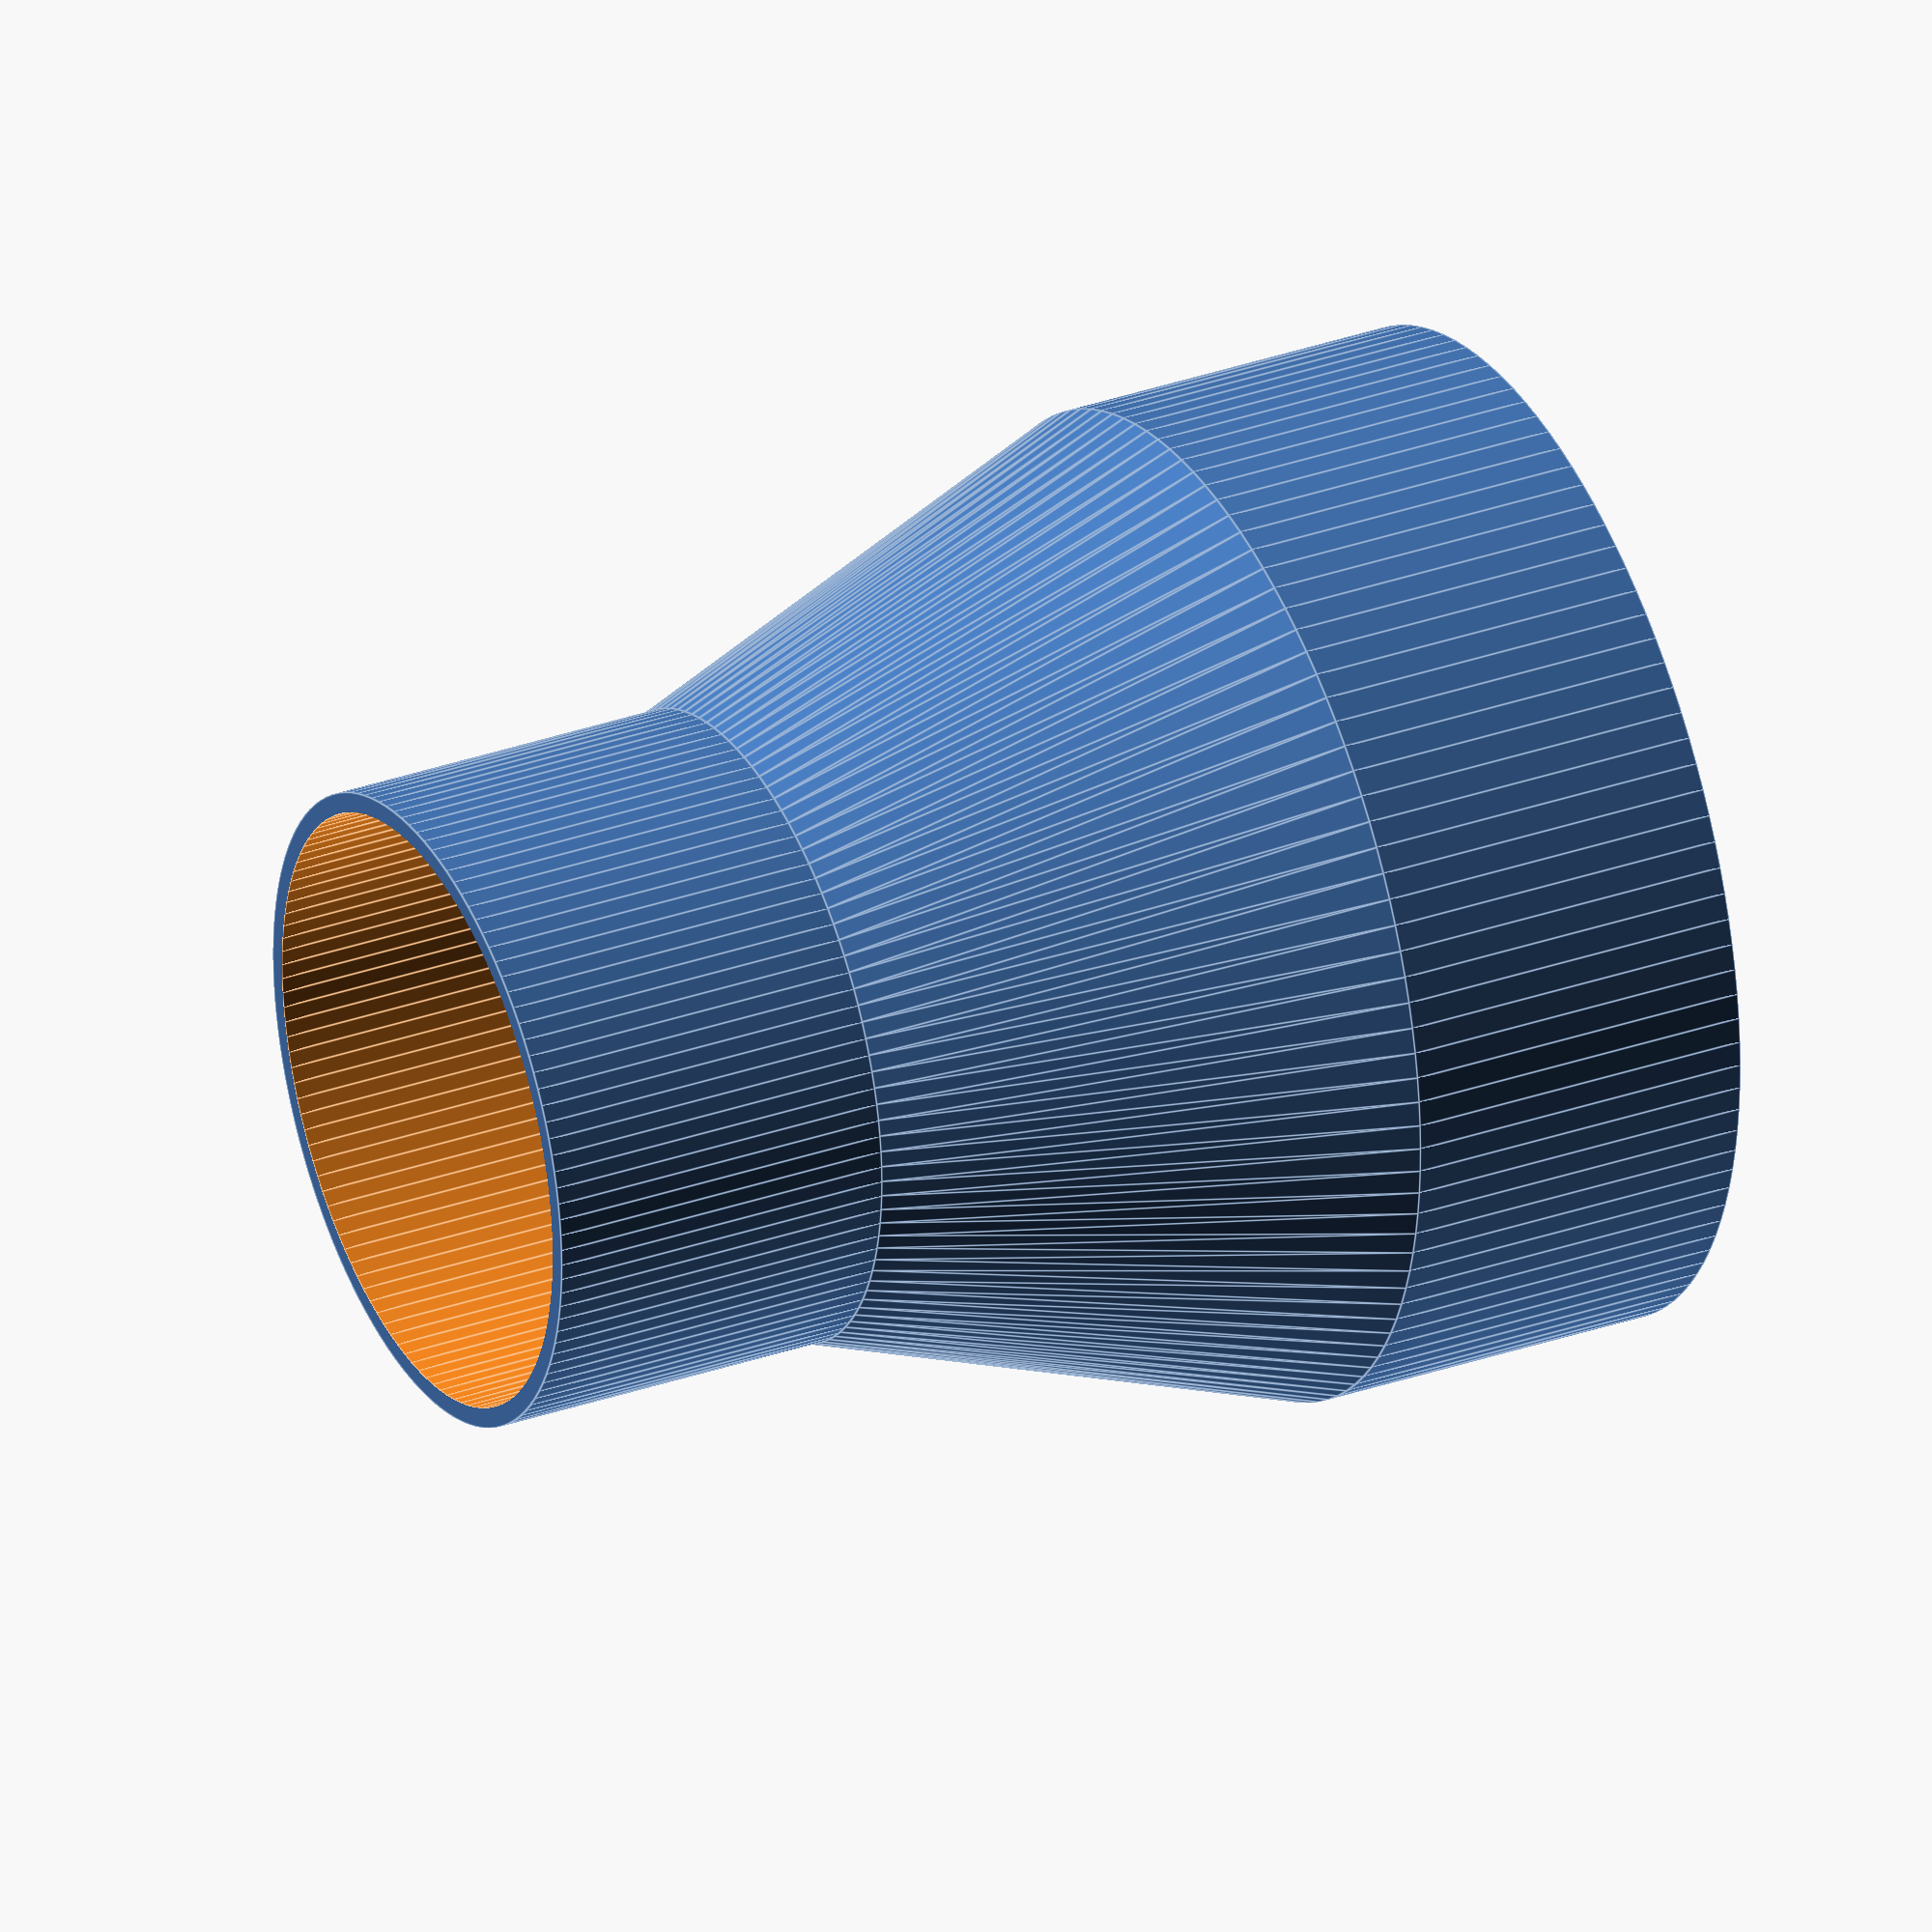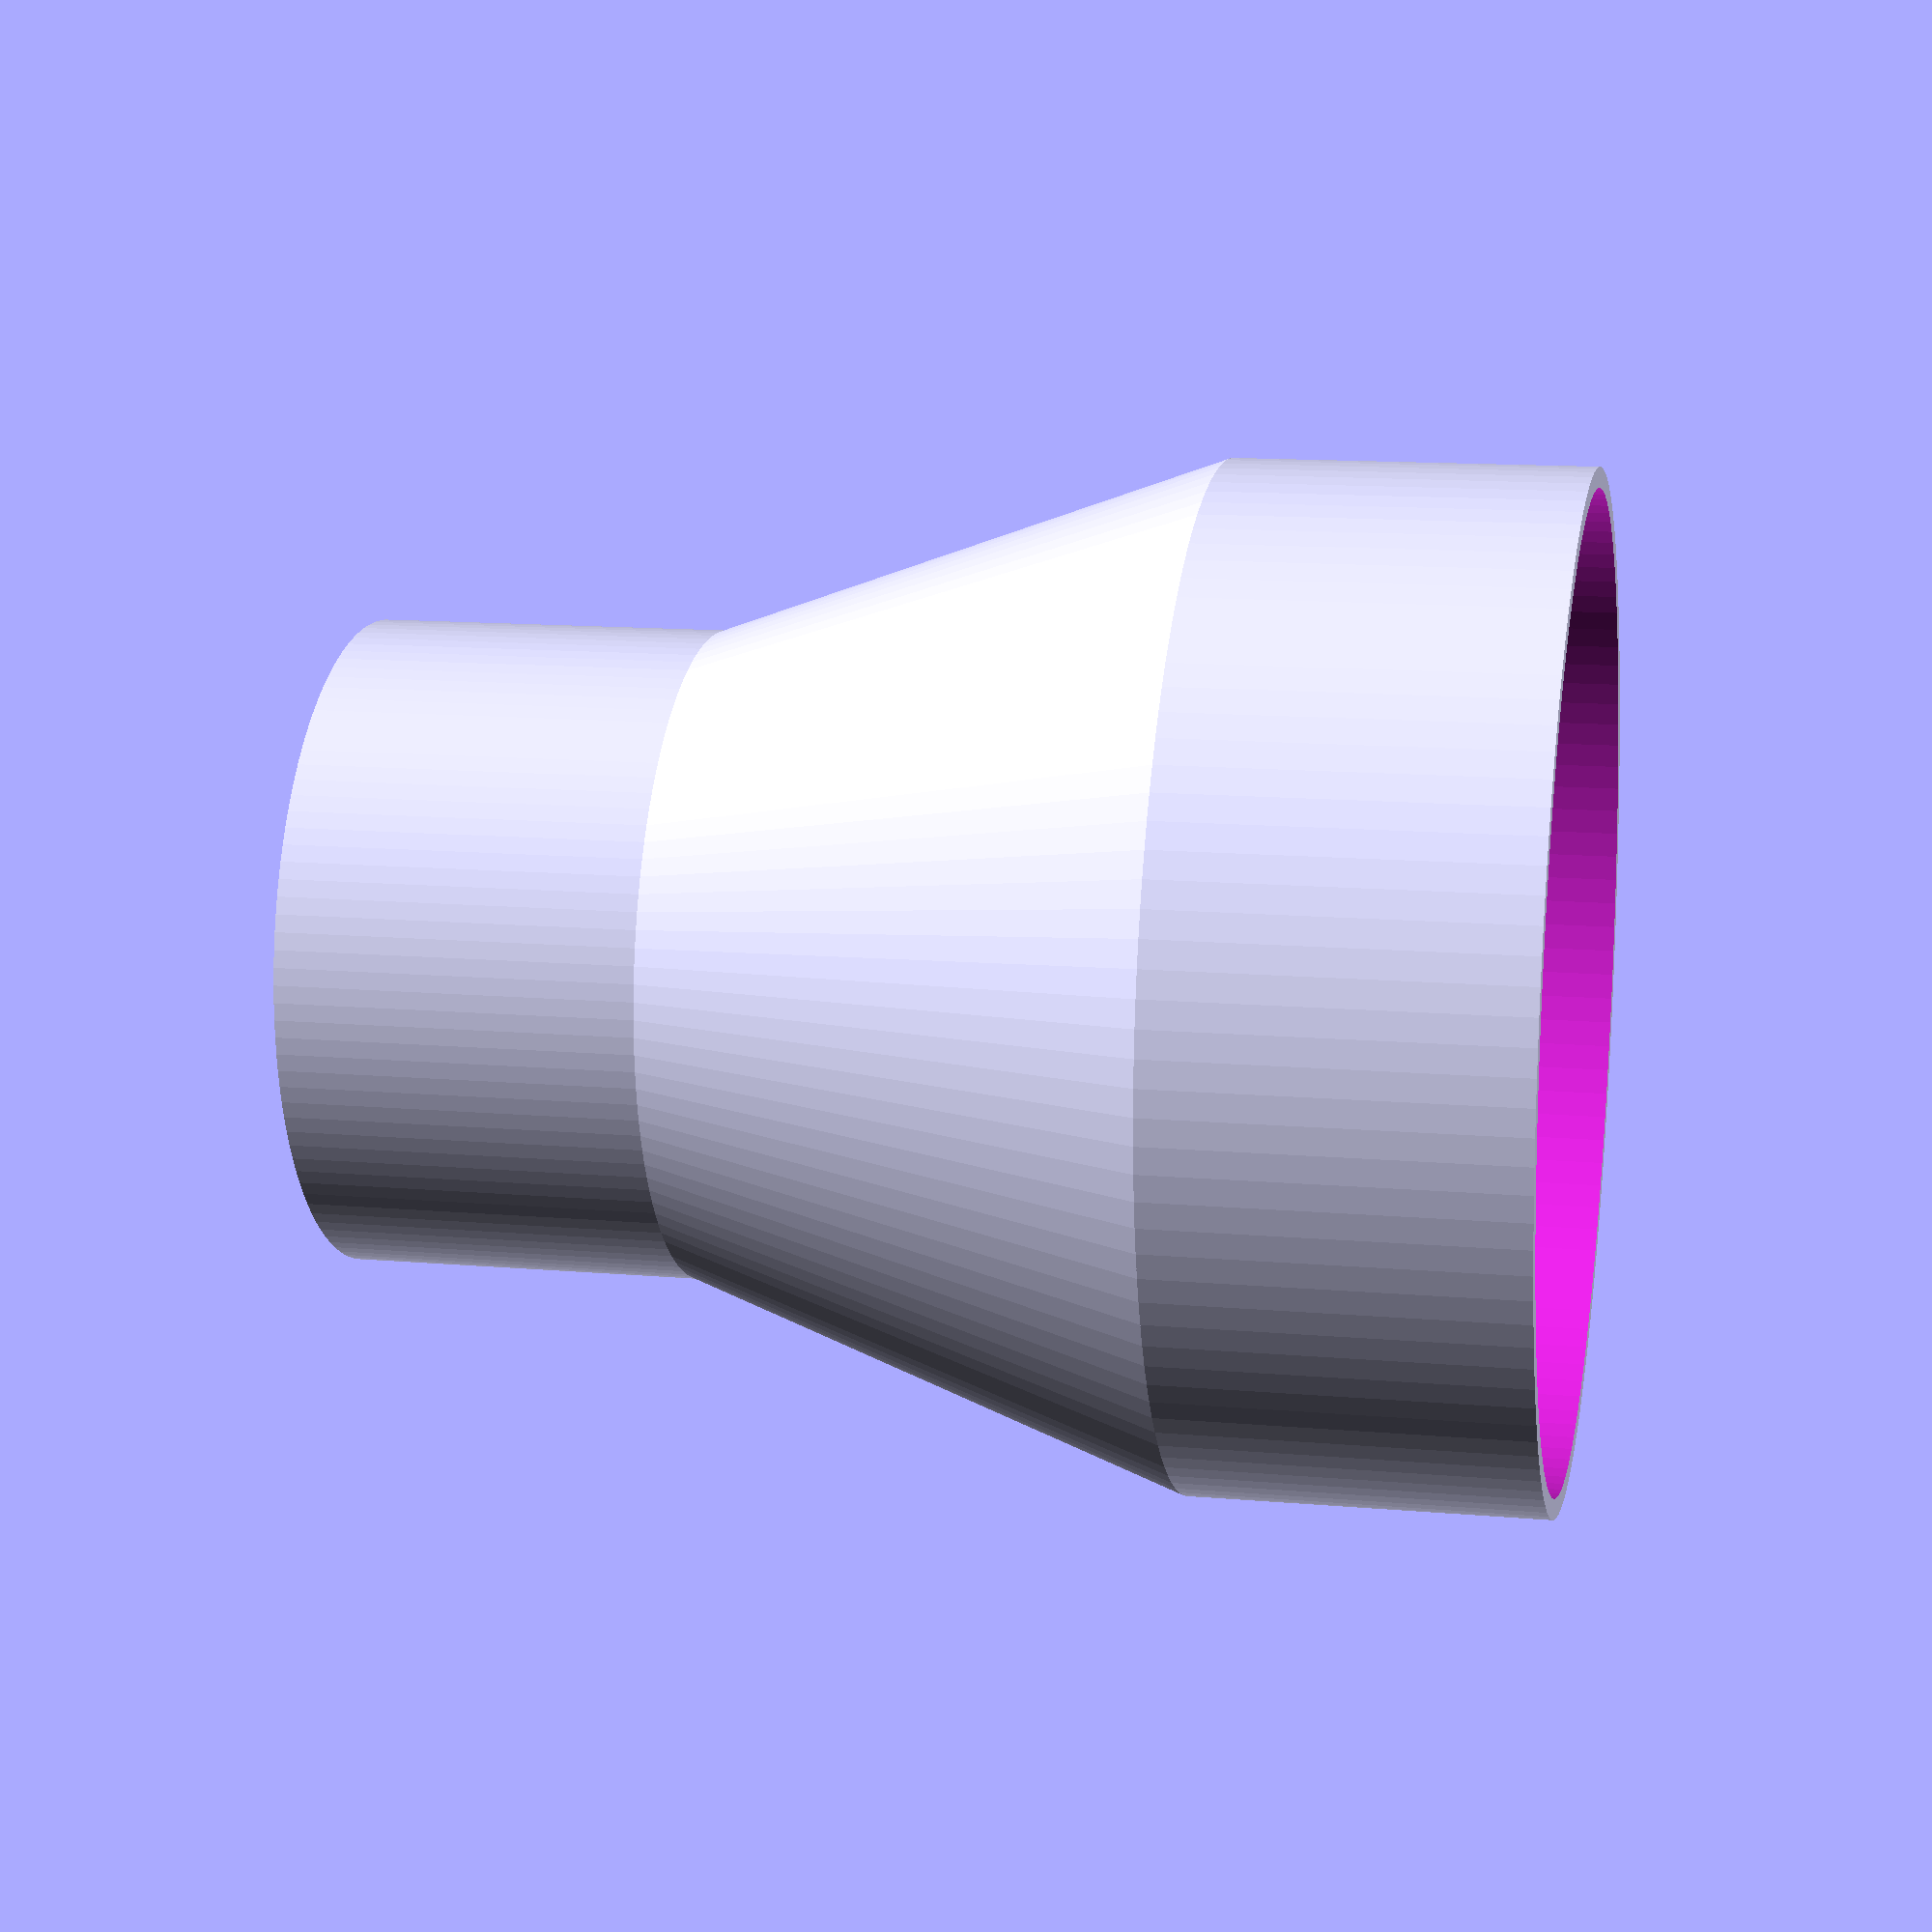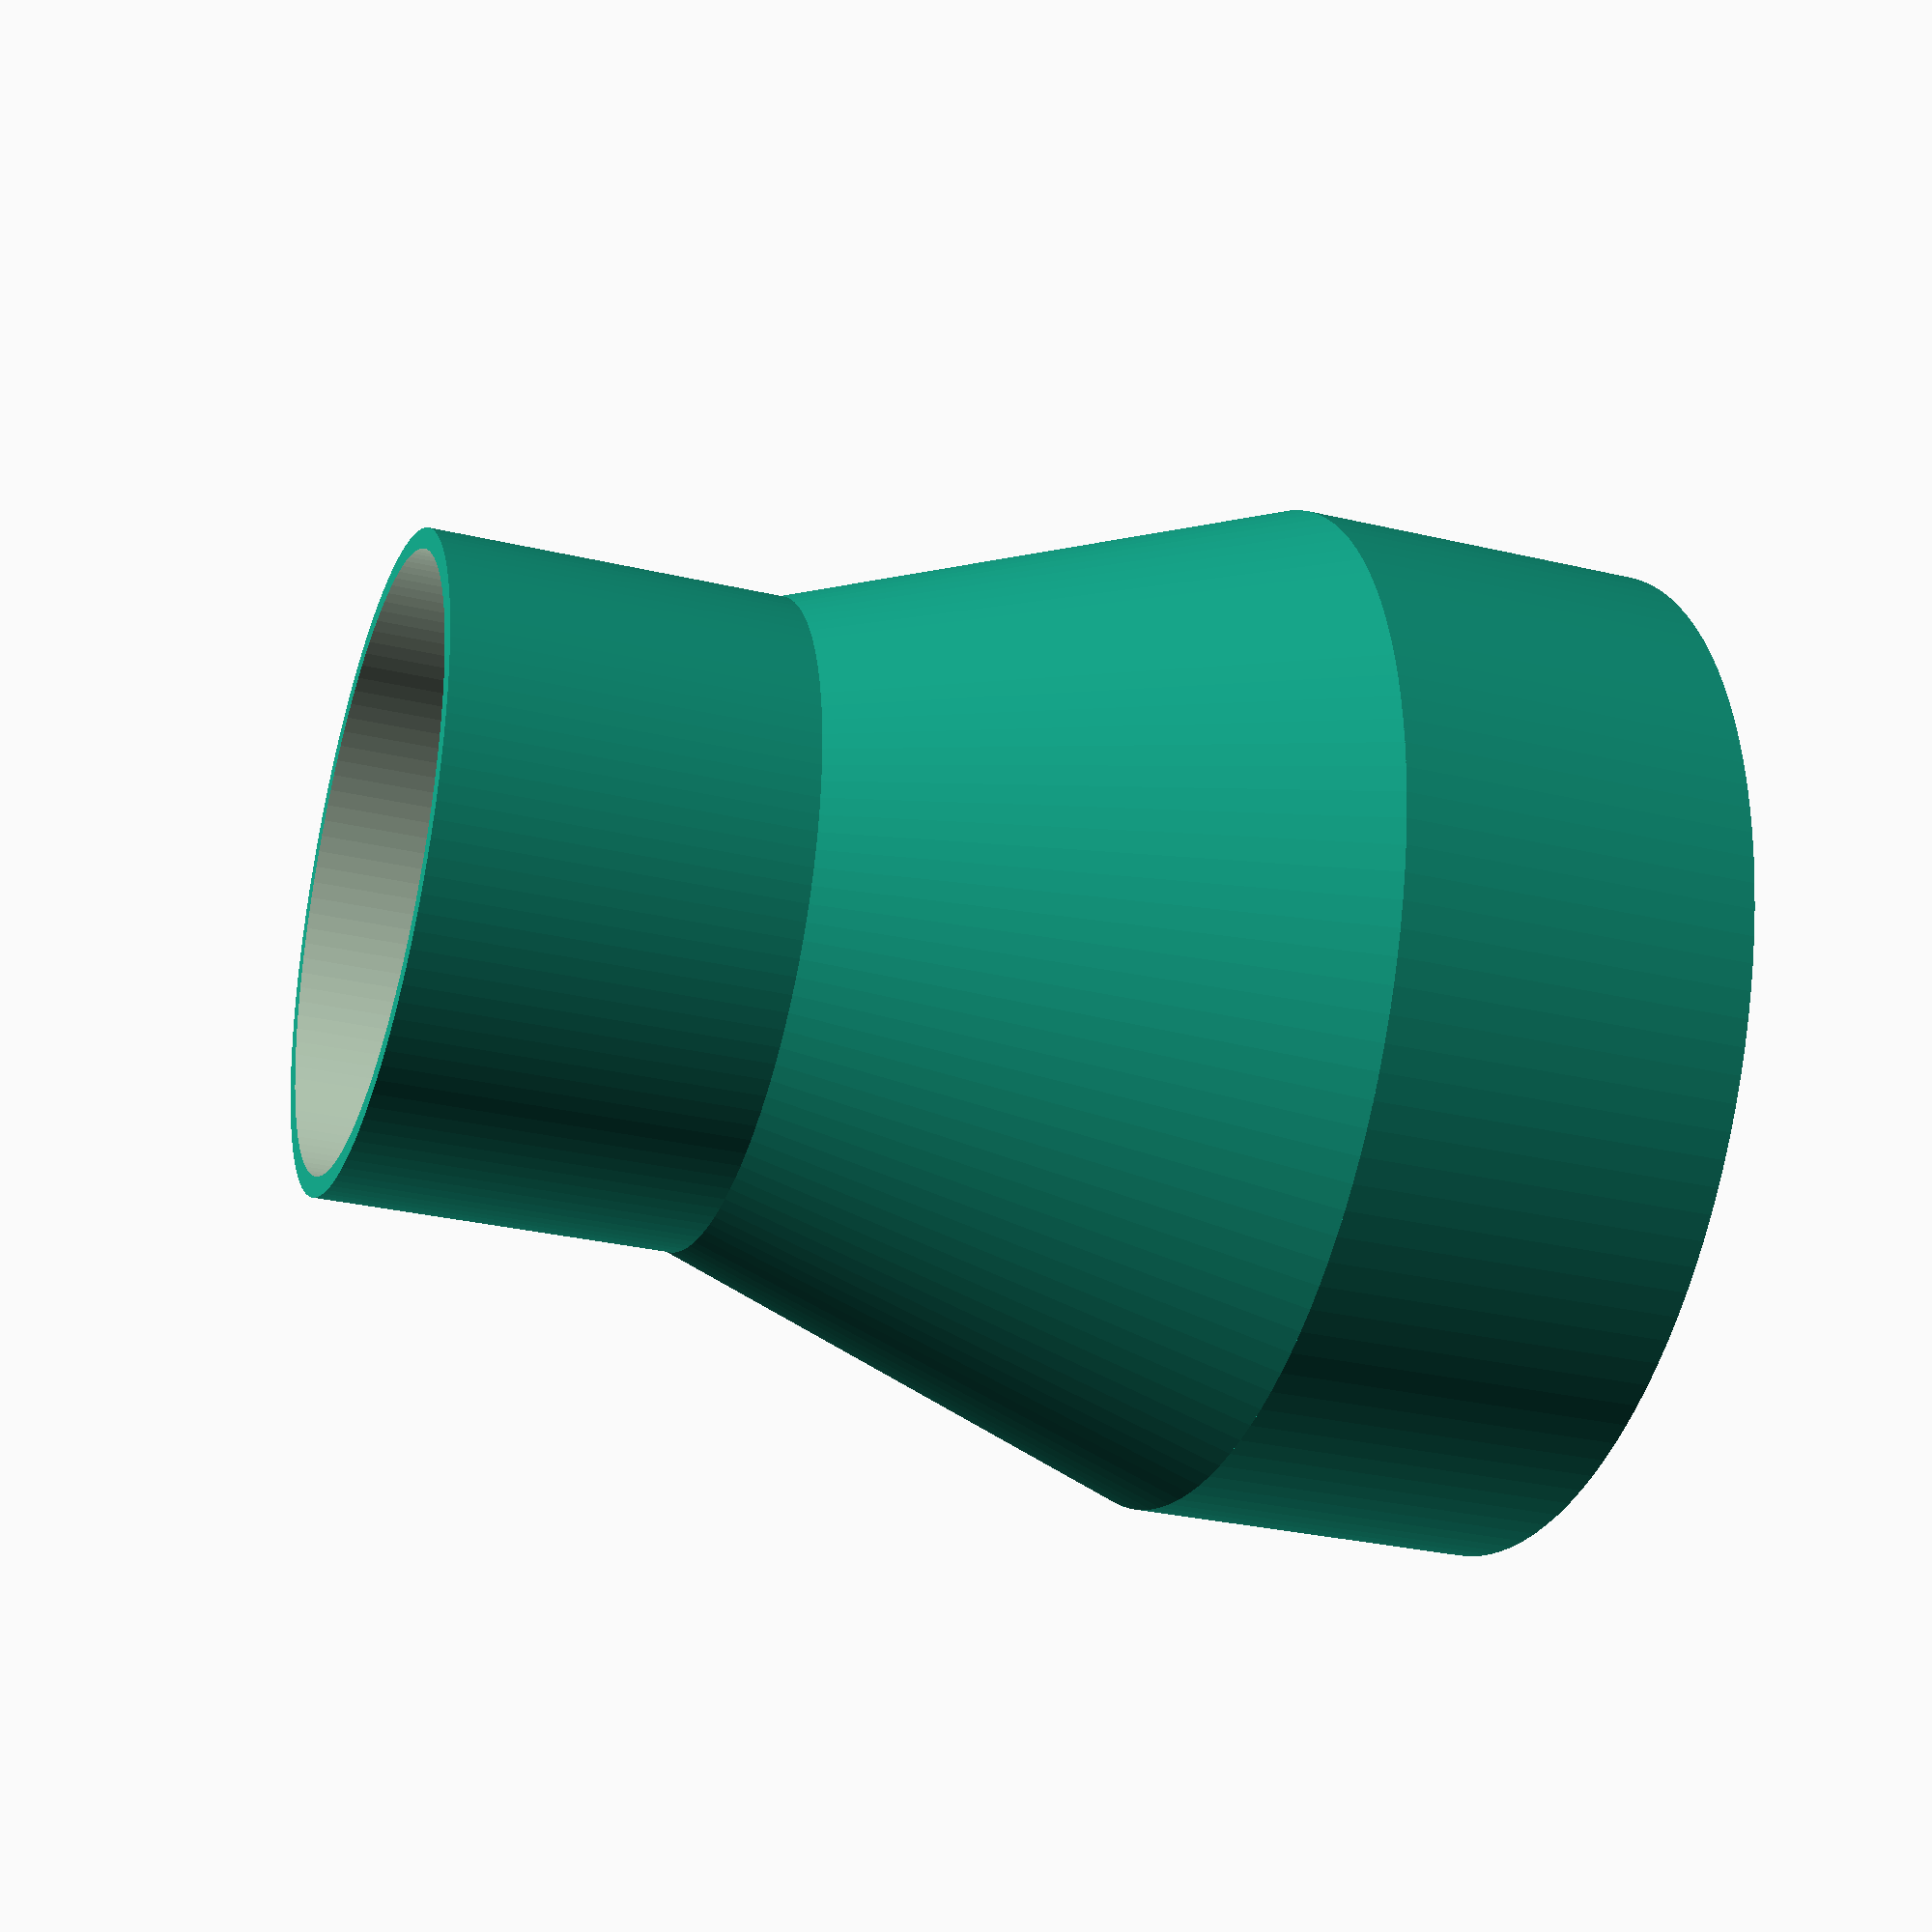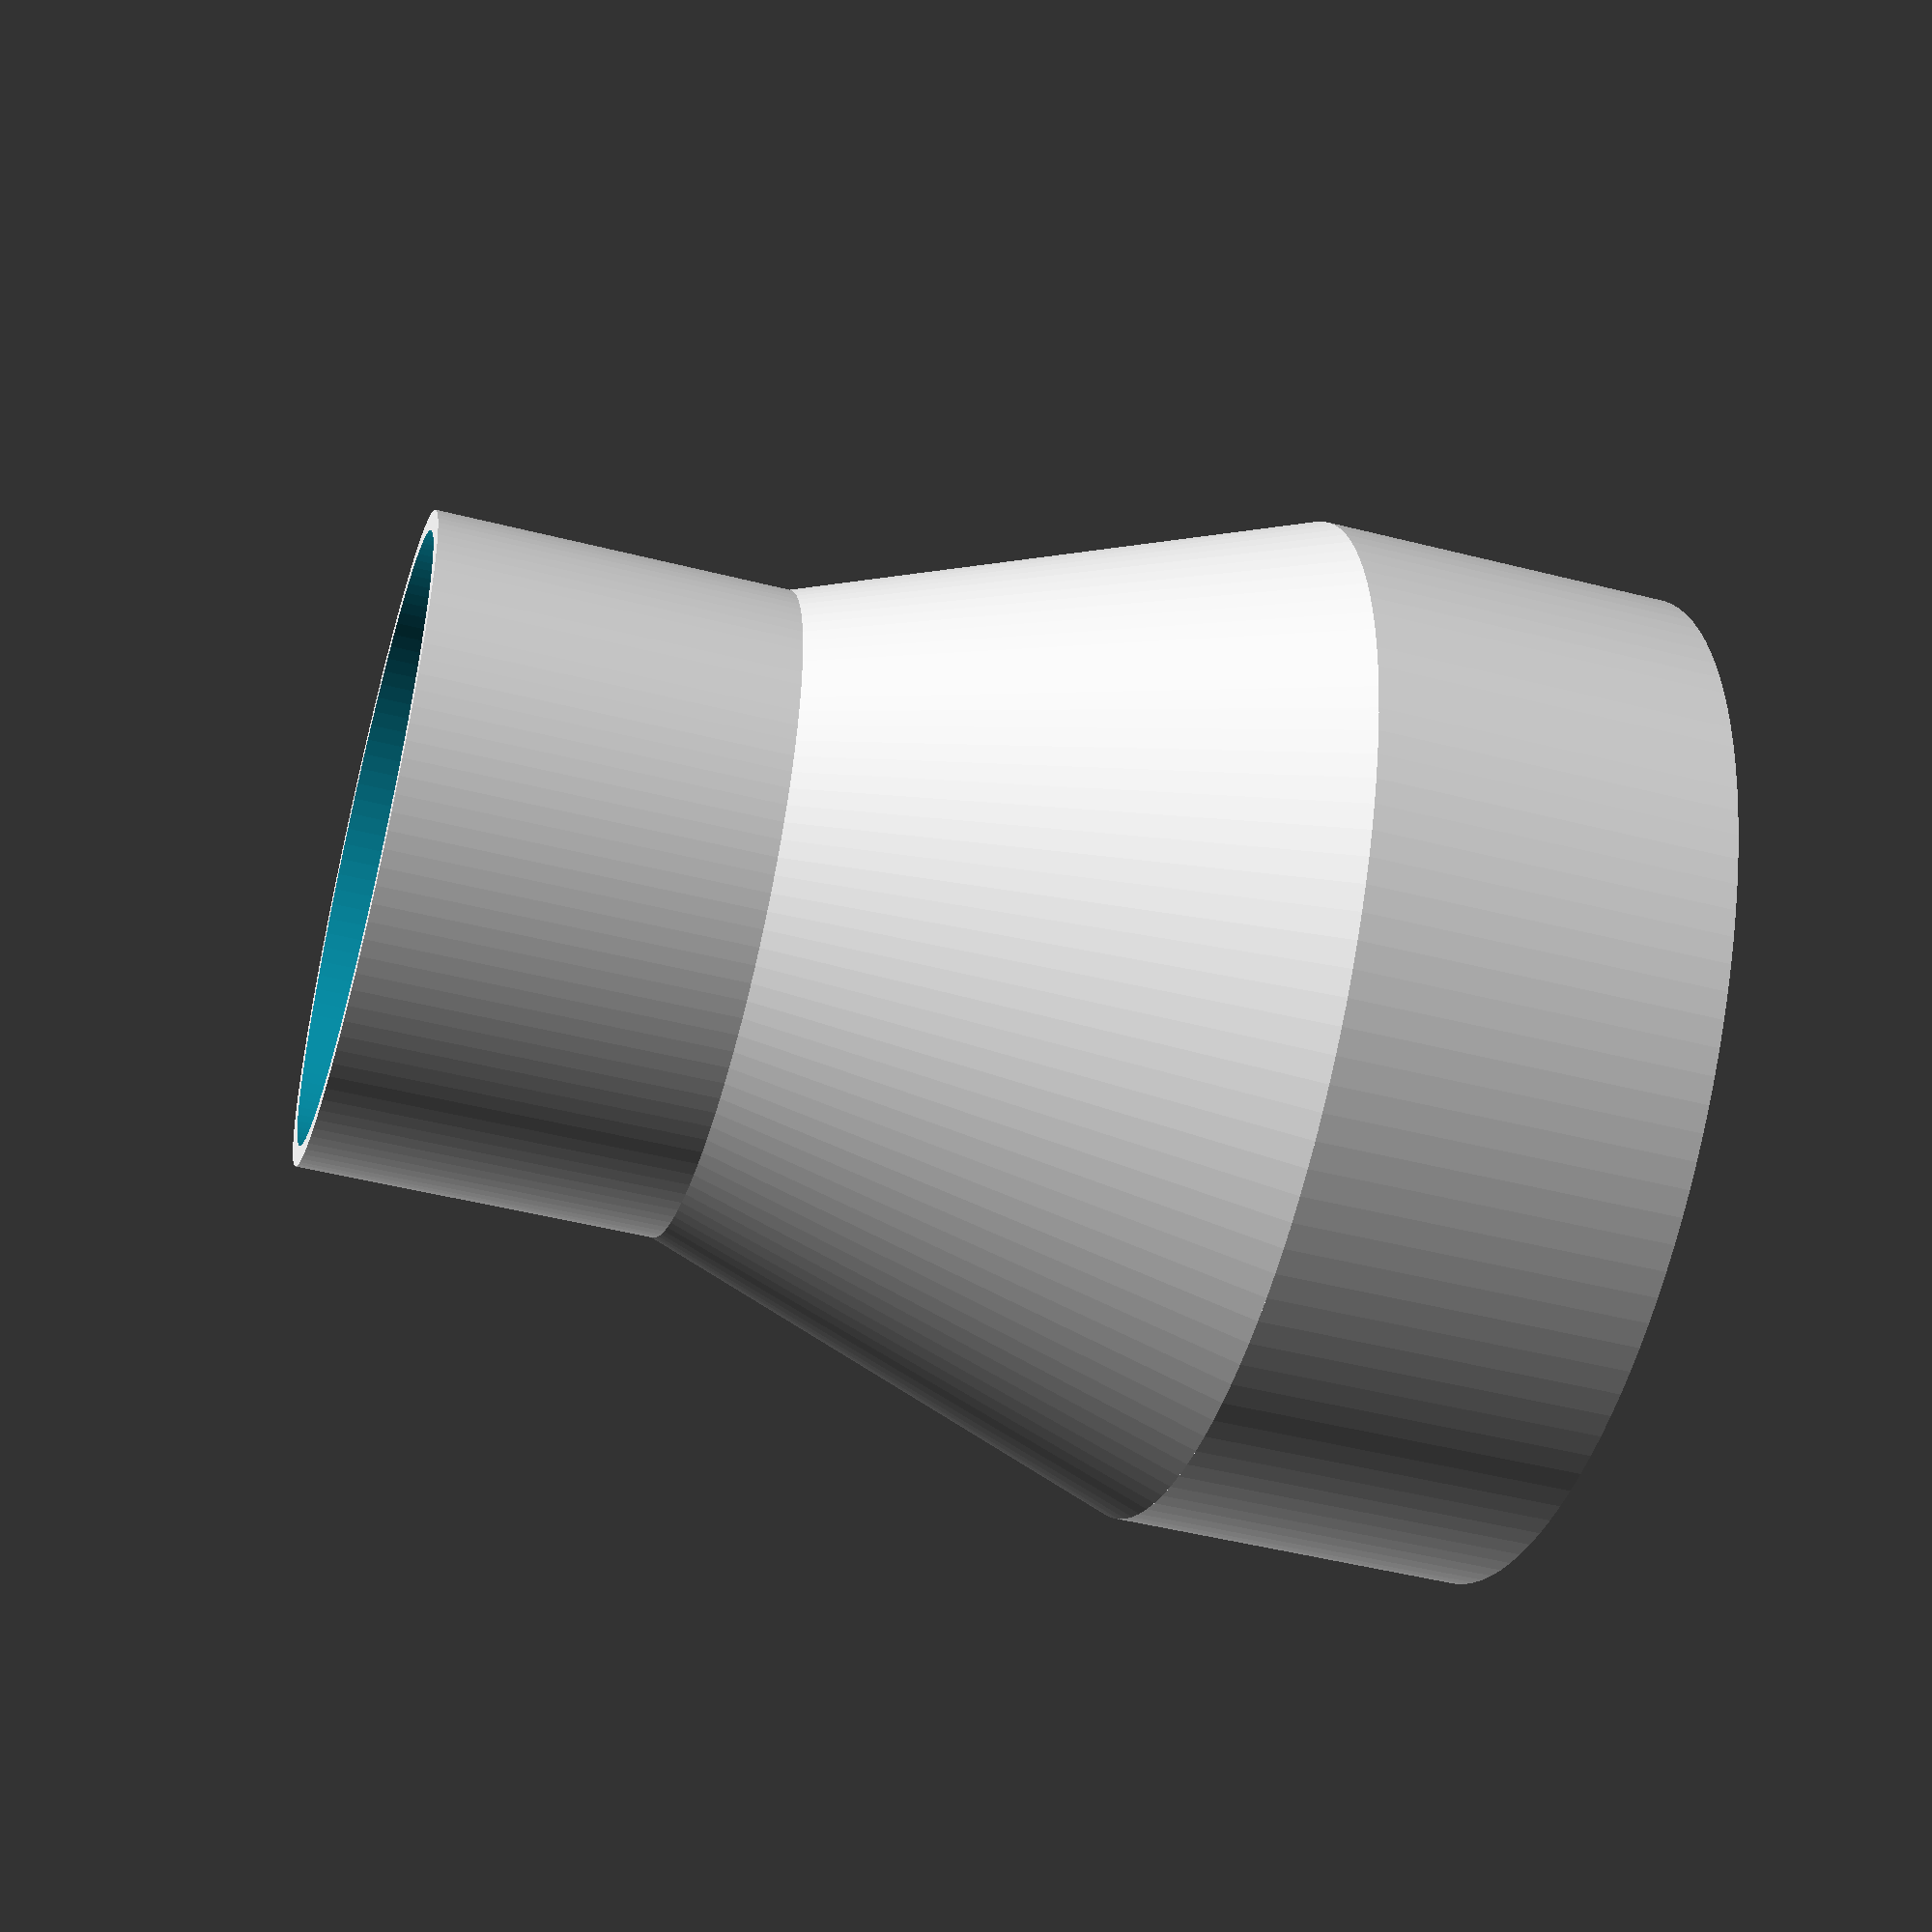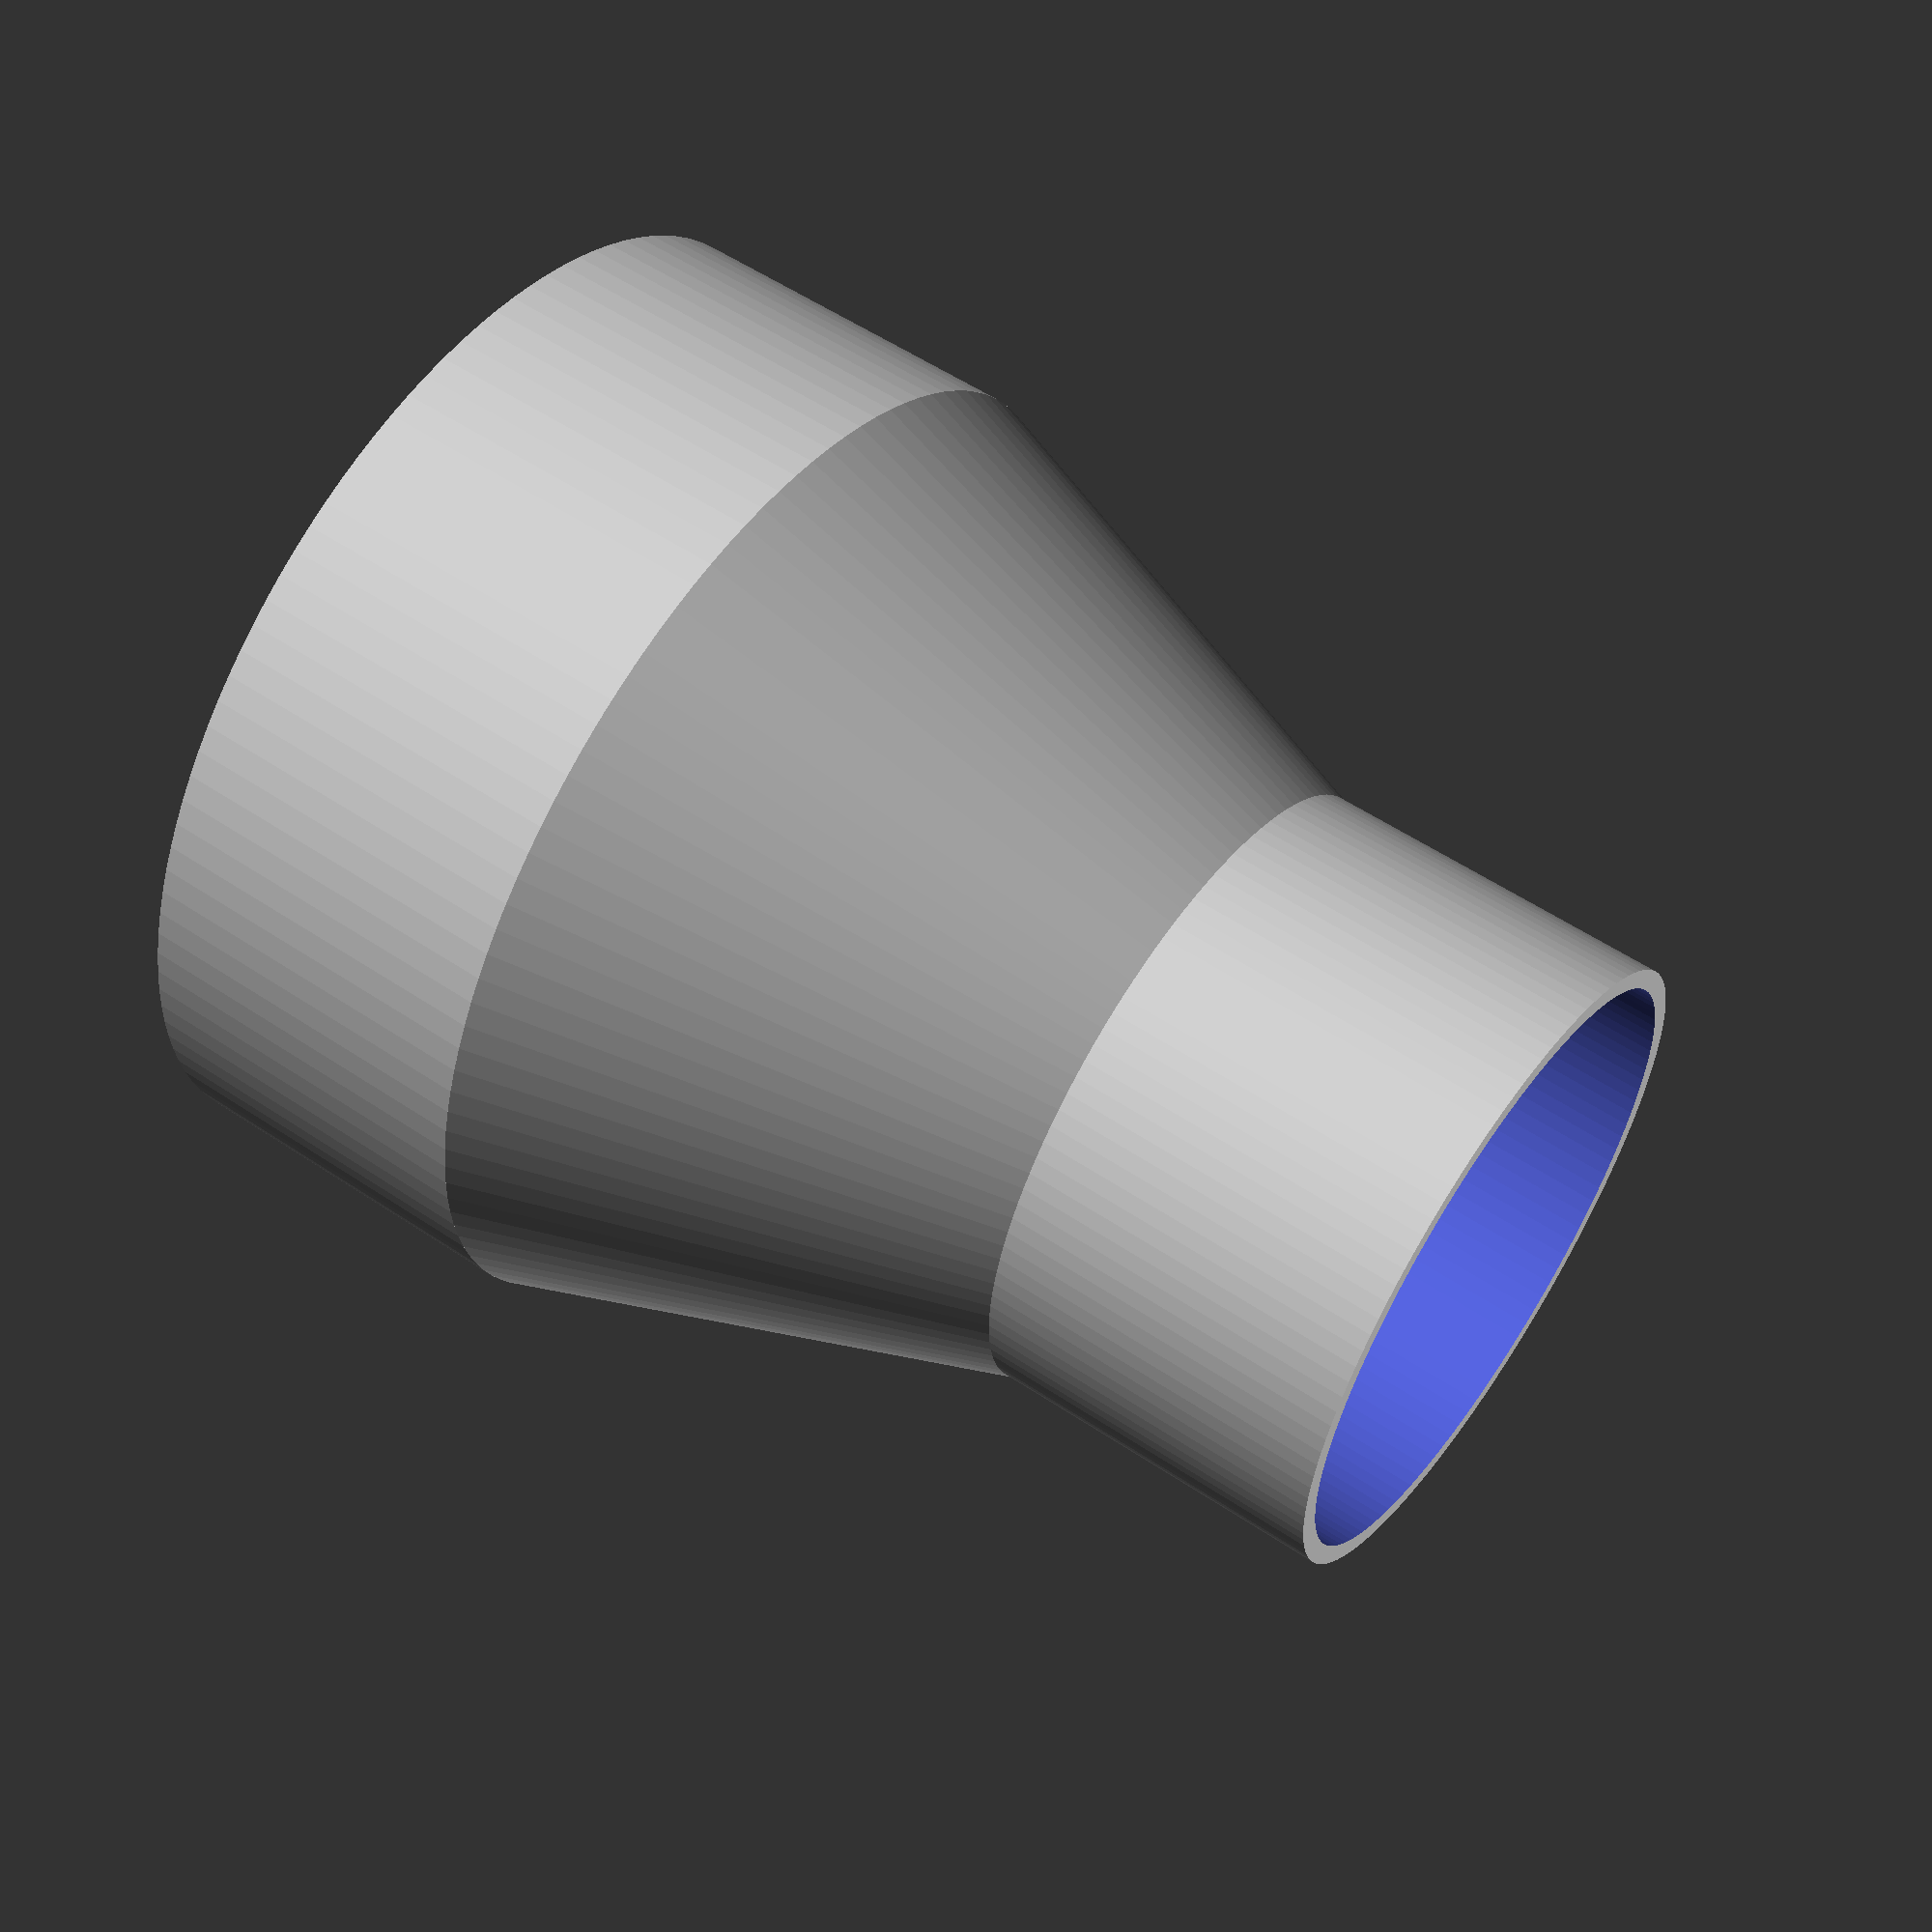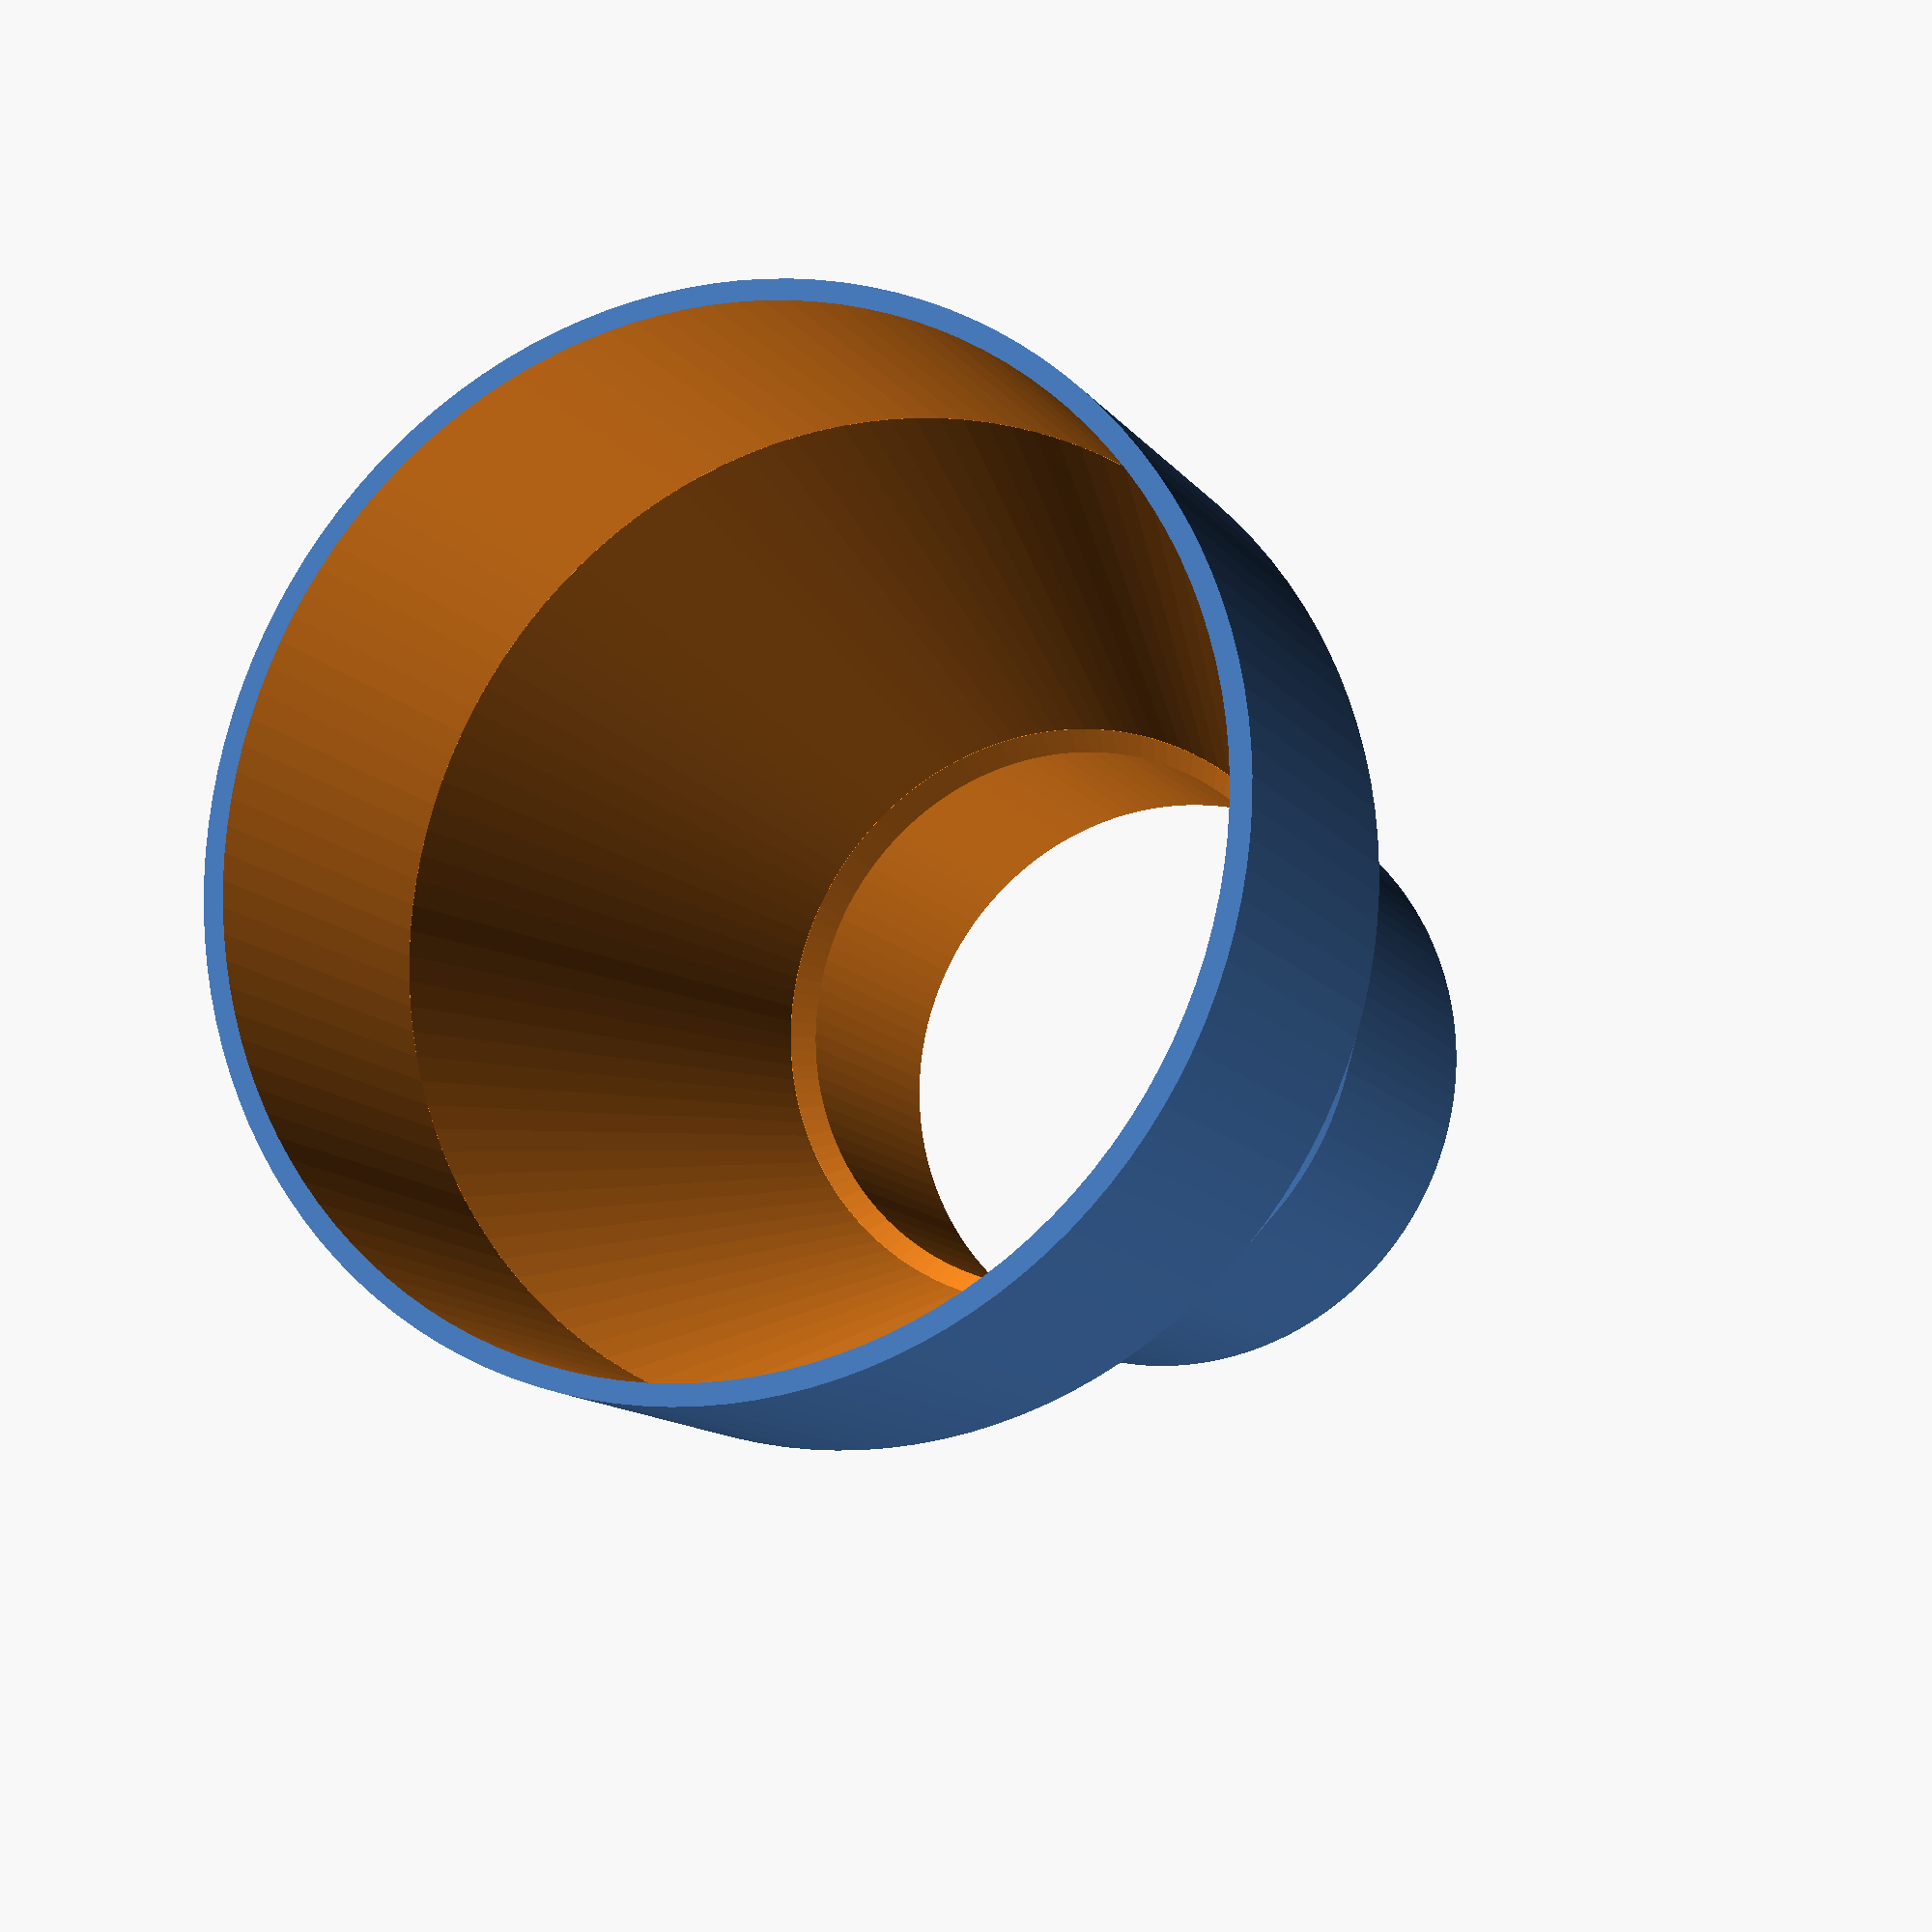
<openscad>
//
// tube diameter conversion
//
// design by Egil Kvaleberg, 30 Oct 2015
//
// 

major_diameter = 95.9; // larger diameter
minor_diameter = 59.7; // smaller diameter
sleeve_length = 35.0; 
slope_length = 50.0;
wall = 2.0; // general wall thickness
wire_diameter = 7.0; // diameter of wire


/* [Hidden] */
tol = 0.25; // general tolerance
d = 0.01;

intersection () {
    difference() {
        union () {
            cylinder(r=major_diameter/2 + tol + wall, h=sleeve_length+d, $fn=120);
            translate([0, 0, sleeve_length]) cylinder(r1=major_diameter/2 + tol + wall, r2=minor_diameter/2 + tol + wall, h=slope_length, $fn=120);
            translate([0, 0, sleeve_length+slope_length-d]) cylinder(r=minor_diameter/2 + tol + wall, h=sleeve_length+d, $fn=120);
        }
        union () { // subtract
            translate([0, 0, -d]) cylinder(r=major_diameter/2 + tol, h=sleeve_length + 3*d, $fn=120);
            translate([0, 0, sleeve_length-d]) cylinder(r1=major_diameter/2 + tol, r2=minor_diameter/2 + tol, h=slope_length+2*d, $fn=120);
            translate([0, 0, sleeve_length+slope_length-2*d]) cylinder(r1=minor_diameter/2 + tol, r2=minor_diameter/2 + tol - wall, h=wall+3*d, $fn=120);
            translate([0, 0, sleeve_length+slope_length+wall]) cylinder(r=minor_diameter/2 + tol, h=sleeve_length-wall+d, $fn=120);
        }
    }
	//cube([100, 100, 100]);
}
</openscad>
<views>
elev=147.7 azim=62.7 roll=116.2 proj=o view=edges
elev=347.1 azim=202.4 roll=101.4 proj=p view=solid
elev=30.1 azim=335.0 roll=70.9 proj=p view=wireframe
elev=228.0 azim=101.2 roll=106.0 proj=p view=wireframe
elev=303.7 azim=225.7 roll=304.9 proj=p view=wireframe
elev=192.2 azim=72.1 roll=337.8 proj=p view=wireframe
</views>
